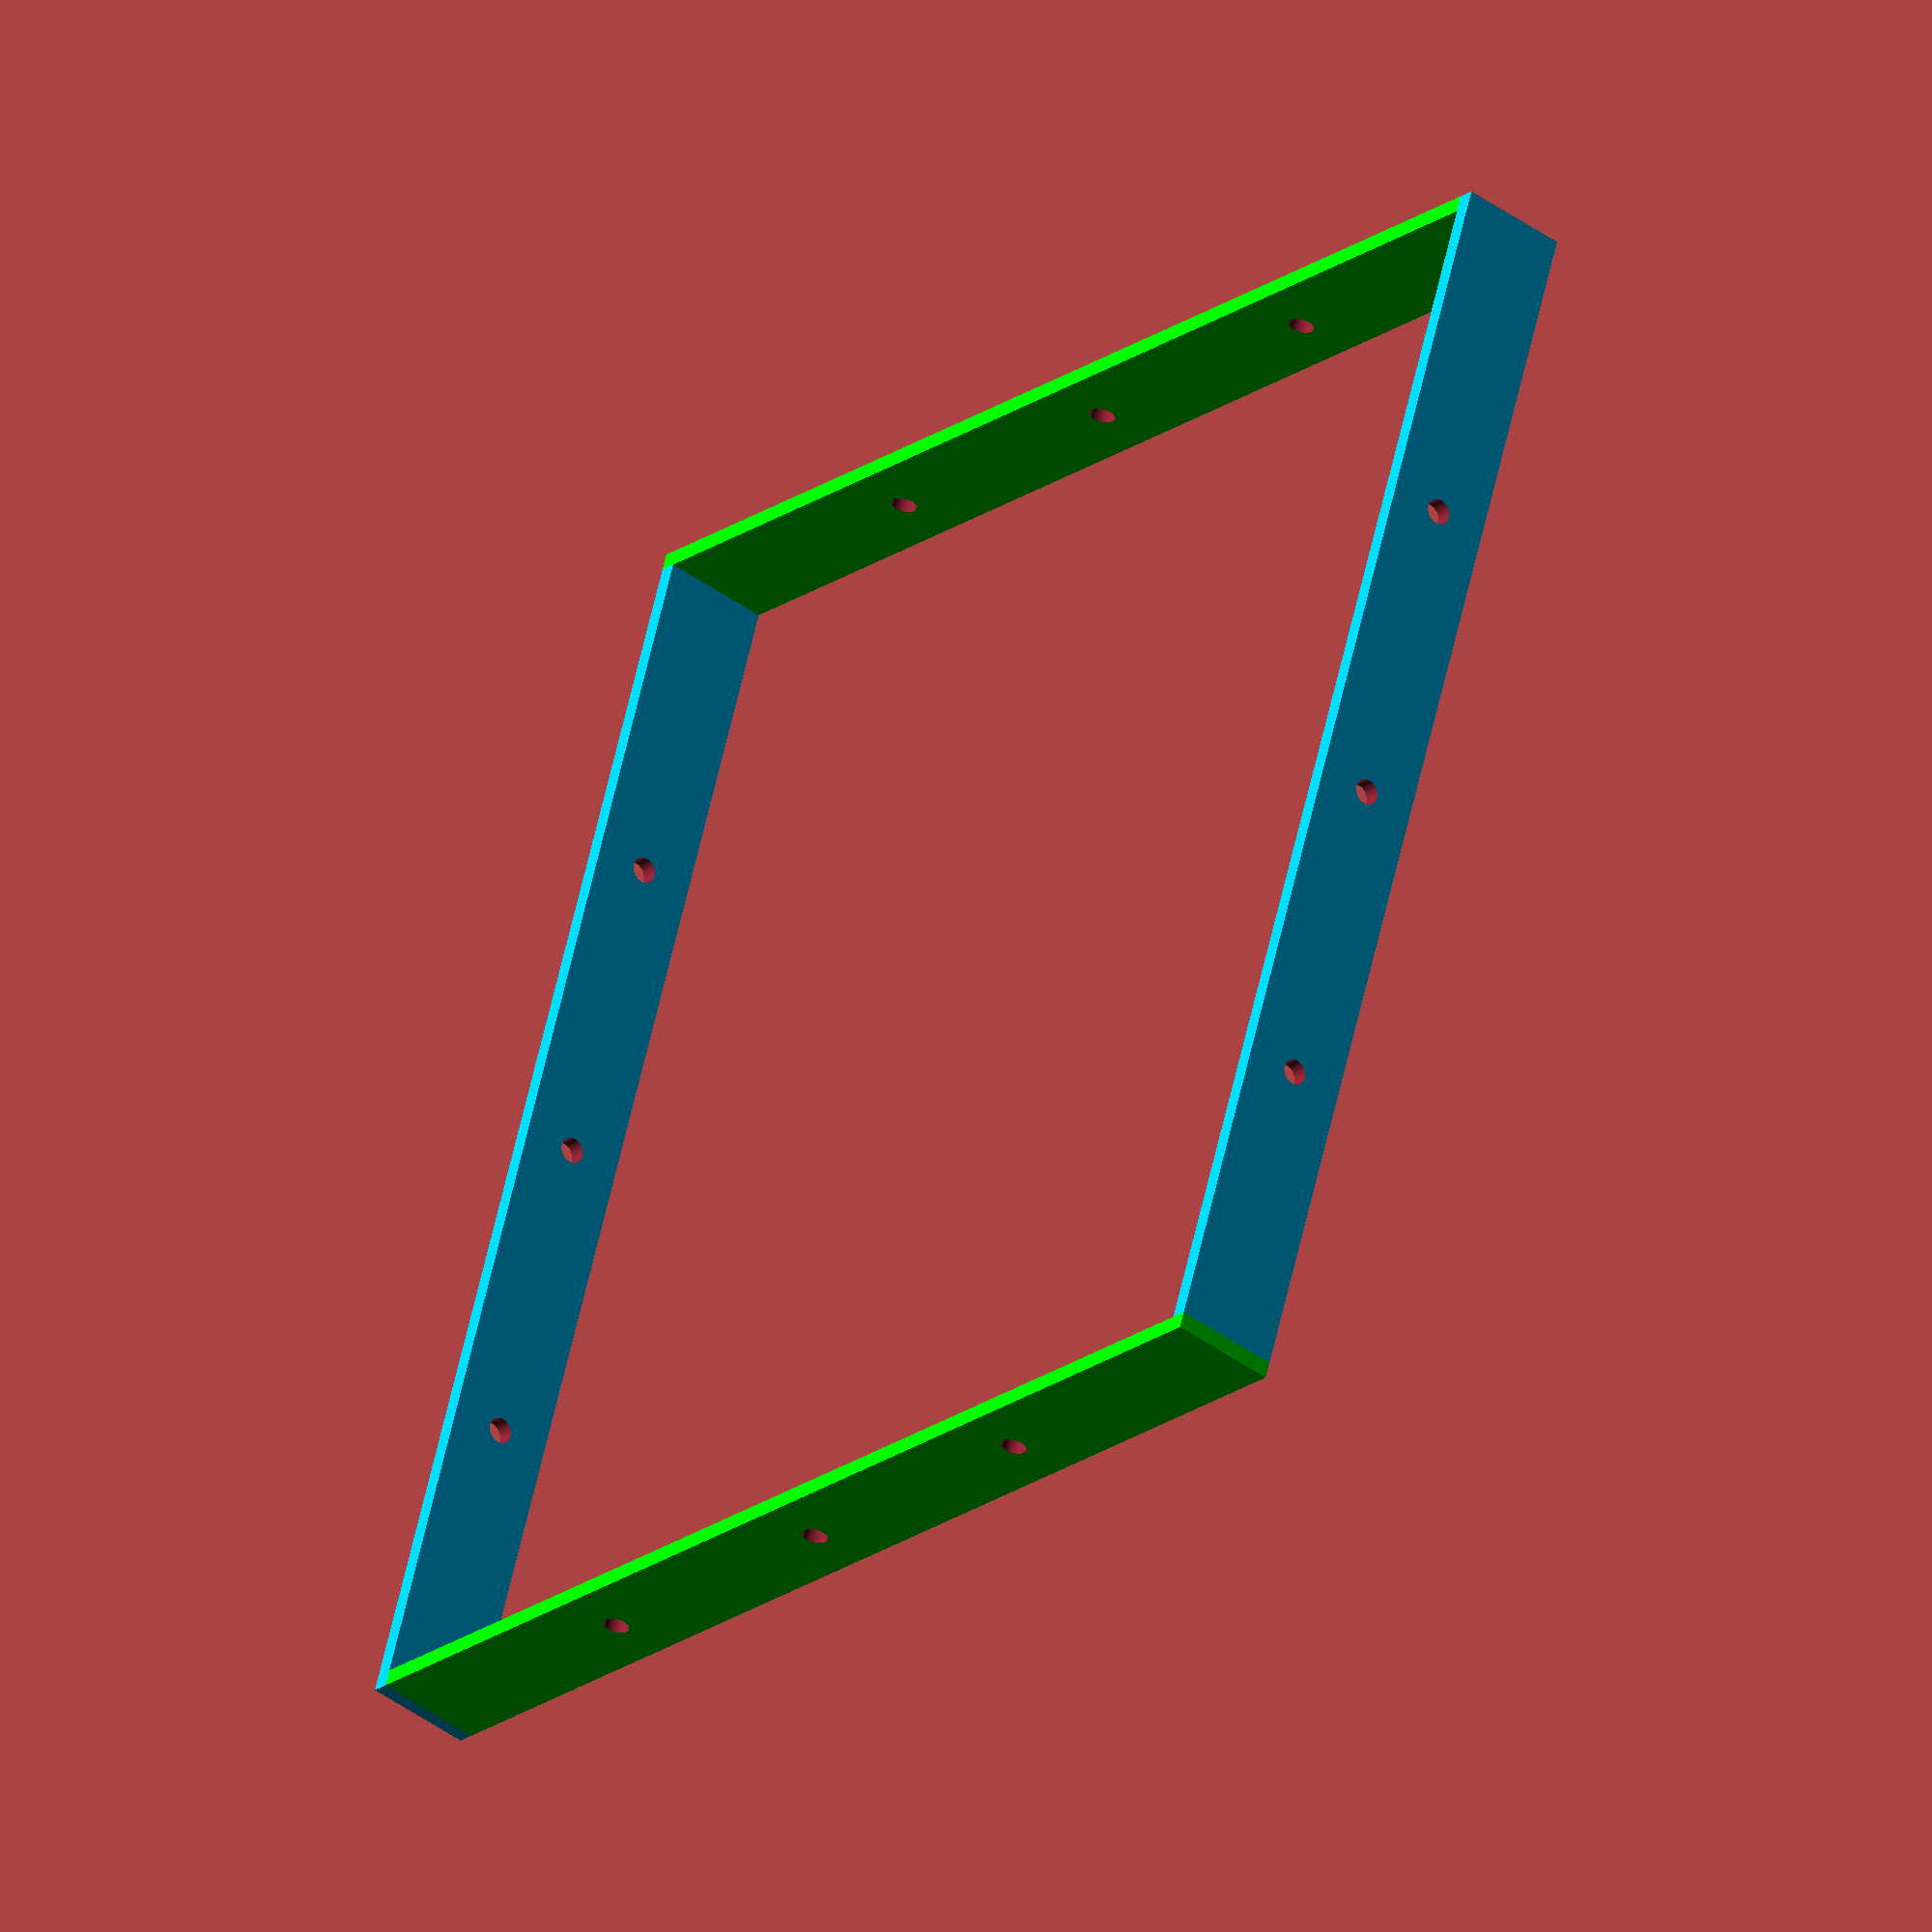
<openscad>

//standard
$fn = 100;
NozzleWidth = 1.0;
LayerHeight = 0.24;
InitialLayerHeight = 0.4;
mmPerInch = 25.4;
mmPerFoot = 304.8;

//LatticeStrip
LS_Length = convertFeet2mm(4);

//screwholes
ScrewHoleRadius = 2;
ScrewHoleCount = 2;

//enum
enumThickness = 0;
enumDepth = 1;

enumScrewRadius = 0;
enumScrewCount = 1;


function getDepth(board) = board[enumDepth];
function getThickness(board) = board[enumThickness];

includeFrame = true;
includeDiamondStyleTrellis = false;
includeSquareLatticeTrellis = false;

Build();
function convertFeet2mm(feet) = feet * mmPerFoot;
function convertInches2mm(inches) = inches * mmPerInch;
function WallThickness(count) = count * NozzleWidth;

module Build(args) 
{
        //[0,1] = [enumThickness, enumDepth]
        frameBoardDimension = [WallThickness(count = 4), convertInches2mm(1)] ; 
        latticeDimension = [convertInches2mm(0.07), convertInches2mm(0.07)];
        width = convertInches2mm(12) - getThickness(frameBoardDimension);
        height = convertInches2mm(12)  - getThickness(frameBoardDimension);// + 2*getThickness(frameBoardDimension); 
        intervalCount = 8;
        angle = 45;

    rotate([-90,0,0])
    if(includeFrame)
    {    
        Frame
        (
            width = width, 
            height = height, 
            frameBoardDimension = frameBoardDimension,
            screwHoles = [3, 3]
        );
    }

    if(includeDiamondStyleTrellis)
    {
        DiamondStyleTrellis
        (
            width = width, 
            height = height, 
            frameBoardDimension = frameBoardDimension , 
            latticeDimension = latticeDimension,
            intervalCount = intervalCount,
            angle = angle
        );
    }

    if(includeSquareLatticeTrellis)
    {    
        SquareLatticeTrellis
        (
            width = width, 
            height = height, 
            frameBoardDimension = frameBoardDimension , 
            latticeDimension = latticeDimension,
            intervalCount = intervalCount
        );
    }
}

module Frame
    (
        width = convertFeet2mm(4), 
        height = convertFeet2mm(8), 
        frameBoardDimension = [convertInches2mm(1), convertInches2mm(1)],
        screwHoles = [ScrewHoleRadius, ScrewHoleCount]
    )
{
    difference()
    {
        union()
        {    
            //Top
            translate([ getThickness(frameBoardDimension), 0, height + getThickness(frameBoardDimension) ])
            rotate([0, 90, 0])
            color("DeepSkyBlue") cube(AddZ(frameBoardDimension, width));
            //Bottom
            translate([ 0, 0, getThickness(frameBoardDimension) ])
            rotate([0, 90, 0])
            color("DeepSkyBlue") cube(AddZ(frameBoardDimension, width));
            //Left
            translate([ 0, 0, getThickness(frameBoardDimension) ])
            rotate([0, 0, 0])
            color("Lime") cube(AddZ(frameBoardDimension, height));    
            //Right
            translate([ width, 0, 0 ])
            rotate([0, 0, 0])
            color("Lime") cube(AddZ(frameBoardDimension, height));
        }   

        if (len(screwHoles) != undef) 
        {
            incrementHoz = height / (screwHoles[enumScrewCount] + 1);
            // echo(getActualHeight = getActualHeight(), enumScrewCount  = screwHoles[enumScrewCount], increment = increment);
            for(i = [1 : screwHoles[enumScrewCount]])
            {
                translate([getActualWidth()/2, getDepth(frameBoardDimension)/2, i * incrementHoz])
                rotate([0,90,0])
                cylinder(r=screwHoles[enumScrewRadius], h= getActualWidth() + getDepth(frameBoardDimension), center=true);
            }

            incrementVert = width / (screwHoles[enumScrewCount] + 1);
            // echo(getActualHeight = getActualHeight(), enumScrewCount  = screwHoles[enumScrewCount], increment = increment);
            for(i = [1 : screwHoles[enumScrewCount]])
            {
                translate([i * incrementVert, getDepth(frameBoardDimension)/2, getActualWidth()/2, ])
                rotate([0,0,90])
                cylinder(r=screwHoles[enumScrewRadius], h= getActualWidth() + getDepth(frameBoardDimension), center=true);
            }
        }        
    }

    function getActualWidth() = width + getThickness(frameBoardDimension);
    function getActualHeight() = height + getThickness(frameBoardDimension);

}

module SquareLatticeTrellis
    (
        width = convertFeet2mm(4), 
        height = convertFeet2mm(8), 
        frameBoardDimension = [convertInches2mm(1), convertInches2mm(1)] , 
        latticeDimension = [convertInches2mm(0.5), convertInches2mm(0.5)],
        intervalCount = 4,
    )
    {
        intervalWidth = (width - getThickness(frameBoardDimension))/ (intervalCount);
        echo(intervalWidth = intervalWidth);
        //vertical
        for(i = [1 : intervalCount-1])
        {
            echo(verticalWidth = i * intervalWidth)
            translate([ getThickness(frameBoardDimension) + i * intervalWidth, 0, getThickness(frameBoardDimension)/2])
            color("AntiqueWhite")cube(size=AddZ(latticeDimension, height), center=false);
        }
        //horizontal
        for(i = [1 : (height/intervalWidth -1)])
        {
            echo(horizontalWidth = i * intervalWidth)
            translate([ getThickness(frameBoardDimension)/2, 0,  getThickness(frameBoardDimension) + i * intervalWidth])
            rotate([0, 90, 0])
            color("AntiqueWhite")cube(size=AddZ(latticeDimension, width), center=false);
        }
    }

module DiamondStyleTrellis
    (
        width = convertFeet2mm(4), 
        height = convertFeet2mm(4), 
        frameBoardDimension = [convertInches2mm(1), convertInches2mm(1)] , 
        latticeDimension = [convertInches2mm(0.5), convertInches2mm(0.5)],
        intervalCount = 4,
        angle = 45
    )
{
    echo(width = width, height = height, frameBoardDimension = frameBoardDimension, latticeDimension = latticeDimension);
    // adjustedHeight = height - 2*getThickness(frameBoardDimension);
    adjustedWidth = width - getThickness(frameBoardDimension);
    // intervalWidthH = adjustedWidth/ (intervalCount);
    // intervalWidthV = adjustedHeight/intervalWidthH;

    //bottom
    for(i = [0: (intervalCount - 1)])
    {
        // translate([ getThickness(frameBoardDimension)/2 + latticeMoveX(width = width, count = intervalCount, i = i), 0, getThickness(frameBoardDimension)/2 + getThickness(latticeDimension) * cos(angle)])
        translate(translateBottom(adjWidth = adjustedWidth, latticeThickness = getThickness(latticeDimension), frameThickness = getThickness(frameBoardDimension), i = i))
        rotate([0, angle, 0])
        {
        // echo(AddZ(latticeDimension, latticeLength(width = width, count = intervalCount, angle = angle,  i = i)));
            color("red")cube(size=AddZ(latticeDimension, latticeLength(width = width, count = intervalCount, angle = angle,  i = i)), center=false);
            // color("yellow")cube(size=AddZ(latticeDimension, hypotenuse(IntervalWidth(width = adjustedWidth, count = intervalCount, i = i), angle)), center=false);
        }
    }

    //top
    for(i = [1: (intervalCount - 1)])
    {
        // translate([ latticeMoveX(width = width, count = intervalCount, i = i), getThickness(latticeDimension), height-(getThickness(latticeDimension) + cos(angle) * getThickness(latticeDimension))])
        translate(translateTop(adjWidth = adjustedWidth, latticeThickness = getThickness(latticeDimension), frameThickness = getThickness(frameBoardDimension), i = i))
        rotate([180, -angle, 0])
        {
            color("red")cube(size=AddZ(latticeDimension, latticeLength(width = width, count = intervalCount, angle = angle,  i = i)), center=false);
        }
    }

    heightIntervals = latticeHeightCount(height, width, intervalCount) ;
    //left
    for(i = [1: heightIntervals])
    {
        translate(translateLeft( adjWidth = adjustedWidth, latticeThickness = getThickness(latticeDimension), frameThickness = getThickness(frameBoardDimension), i = i))
        rotate([0, angle, 0])
        {
        color("red")cube(size=AddZ(latticeDimension, latticeLength2(height = height, width = width, count = intervalCount, angle = angle,  i = i)), center=false);
        }
    }    
    
    //Right    
    for(i = [heightIntervals : -1 : 0])
    {
        translate(translateRight( adjWidth = adjustedWidth, latticeThickness = getThickness(latticeDimension), frameThickness = getThickness(frameBoardDimension), i = i))
        rotate([180, -angle, 0])
        {
            color("red")cube(size=AddZ(latticeDimension, latticeLength2(height = height, width = width, count = intervalCount, angle = angle,  i = i)), center=false);
        }
    }  
    
    function translateTop(adjWidth, latticeThickness, frameThickness, i) = 
    [
        ((adjWidth/intervalCount * i) + frameThickness/2), 
        0, 
        height//-(frameThickness/2 + latticeThickness * cos(angle))
    ];

    function translateBottom(adjWidth, latticeThickness, frameThickness, i) = 
    [
        (adjWidth/intervalCount * i + frameThickness/2), 
        0, 
        (frameThickness/2 + latticeThickness * cos(angle))
    ];

    function translateRight(adjWidth, latticeThickness, frameThickness, i) = 
    [
        frameThickness/2, 
        latticeThickness, 
        height - adjWidth/intervalCount * i + (cos(angle) * latticeThickness)
    ];
    // [
    //      getThickness(frameBoardDimension)/2, 
    //      0, 
    //      latticeMoveZ(width = width, count = intervalCount, i = i) + getThickness(frameBoardDimension)/2
    // ]
    function translateLeft(adjWidth, latticeThickness, frameThickness, i) = 
    [
        frameThickness/2, 
        0, 
        (width/intervalCount * i) + frameThickness/2
    ];
}

function latticeLength(width, count, angle,  i) = (1/cos(angle) * IntervalWidth(width, count, i));
function IntervalWidth(width, count, i) = width - (width/count * i);
function hypotenuse(width, angle) = sqrt(pow(cos(angle) * width, 2) + (pow(sin(angle) * width,2)));

function latticeLength2(height, width, count, angle,  i) = 
    (1/cos(angle) * (height - (width/ count) * i)) < (1/cos(angle) * width) 
    ? 
        (1/cos(angle) * (height - (width / count) * i)) 
    : 
        (1/cos(angle) * width);
// function latticeMoveX(width, count, i) = (width/ count * i);
function latticeMoveZ(width, count, i) = latticeIntervalWidth(width, count) * i;
function latticeIntervalWidth(frameThickness, intervalCount ) = frameThickness/intervalCount;
function latticeHeightCount(frameHeight, frameThickness, intervalCount) = frameHeight /latticeIntervalWidth(frameThickness, intervalCount );

module mTube(vOuter, vInner,  radius = 1, center = true)
{
    if(center)
    {
        centerTube();
    }
    else
    {
        NotCenterTube();
    }

    module centerTube()
    {
        difference()
        {
            mCube(dimensions=vOuter, radius = radius, center=center);
            mCube(dimensions=vInner, radius = radius, center=center);
        }
    }

    module NotCenterTube()
    {
        translate([radius,radius,radius])
        difference()
        {
            %mCube(dimensions=vOuter, radius = radius, center=center);
            translate(vHalfDiff(vOuter, vInner))
            mCube(dimensions=vInner, radius = radius, center=center);
        }
    }
}

module mCube(dimensions=[5,5,5], radius = 1, center = true)
{
    // echo(dimensions = dimensions, radius = radius, vAdd = vAdd(dimensions, - 2 *radius))
    minkowski()
    {
        cube(size = vAdd(dimensions, -2 * radius), center=center);
        sphere(r=radius);
    }
}

//vector functions
//append a z value to an [x,y] vector.
function AddZ(v, zValue) = 
[
    for(i = [0 : len(v)]) (i == len(v) ? zValue : v[i])
];
</openscad>
<views>
elev=45.1 azim=250.1 roll=230.2 proj=o view=solid
</views>
